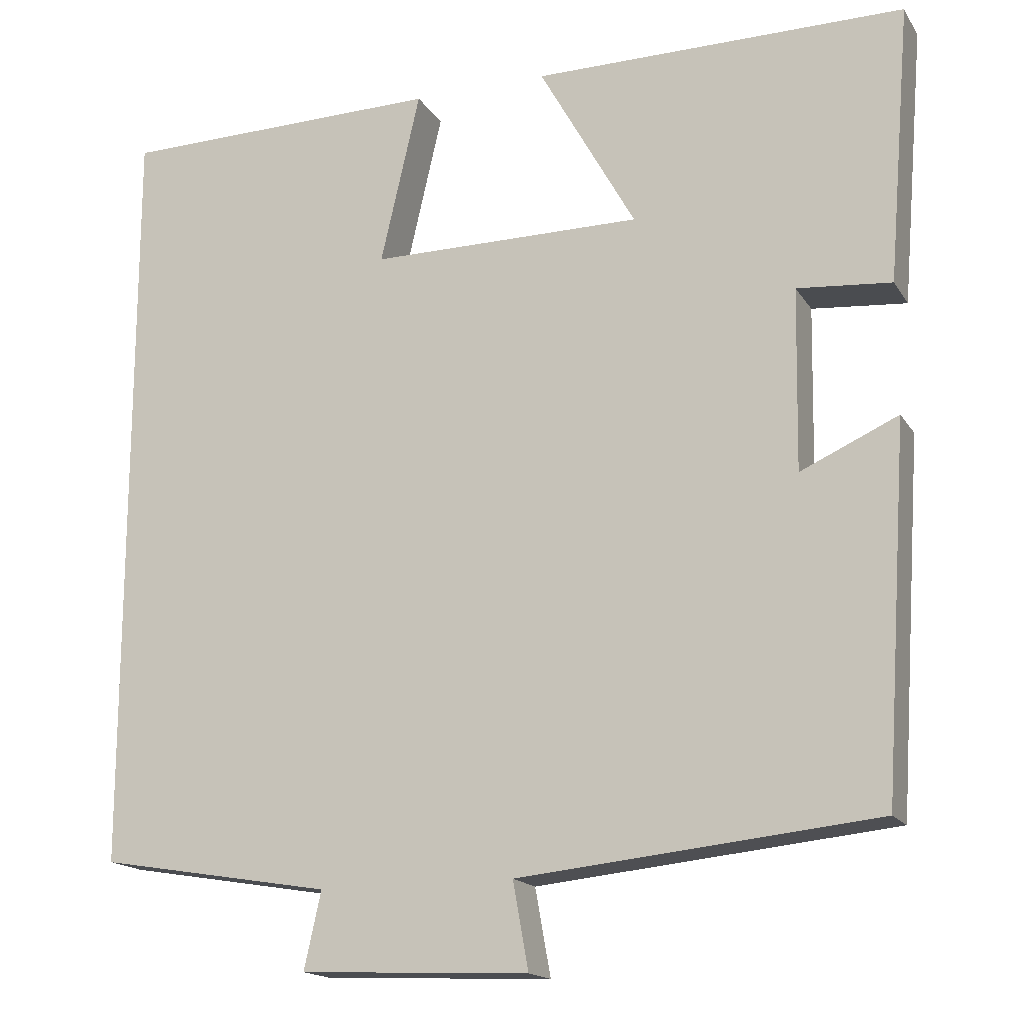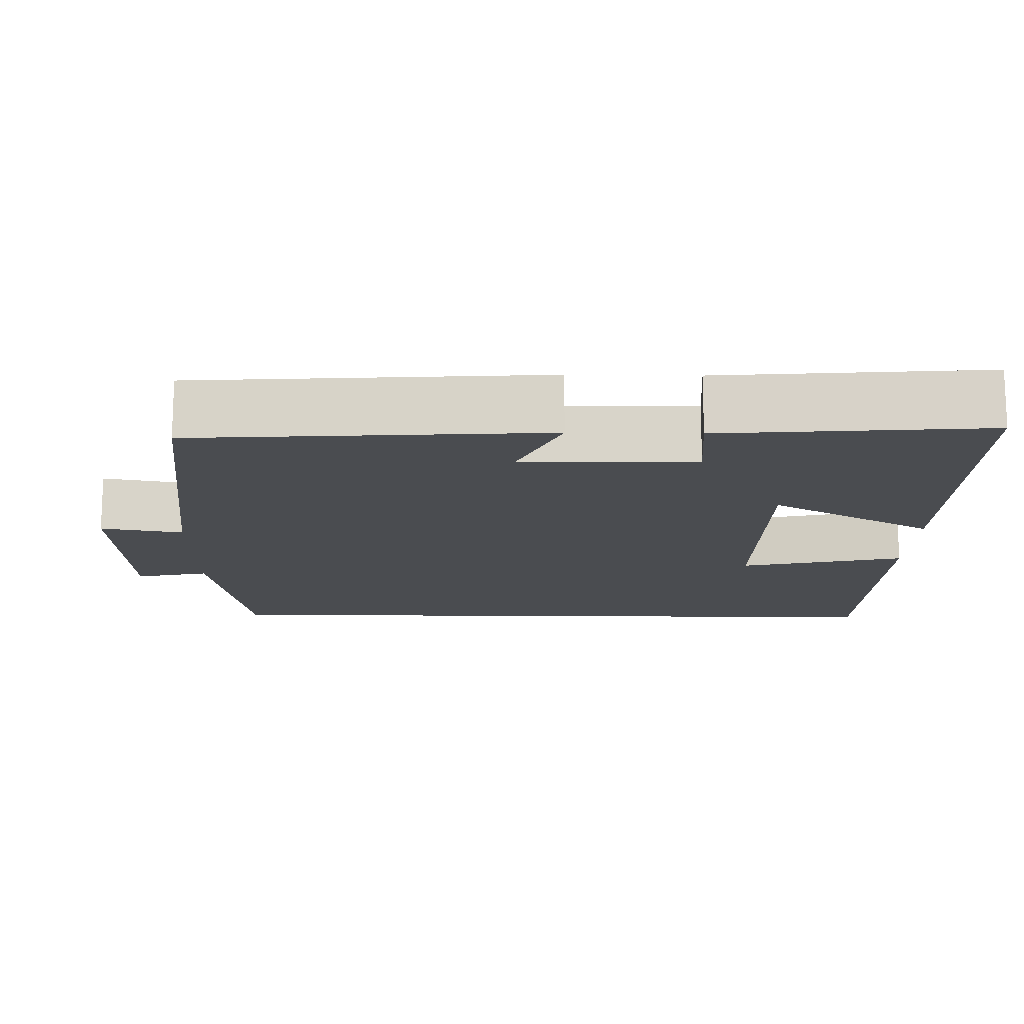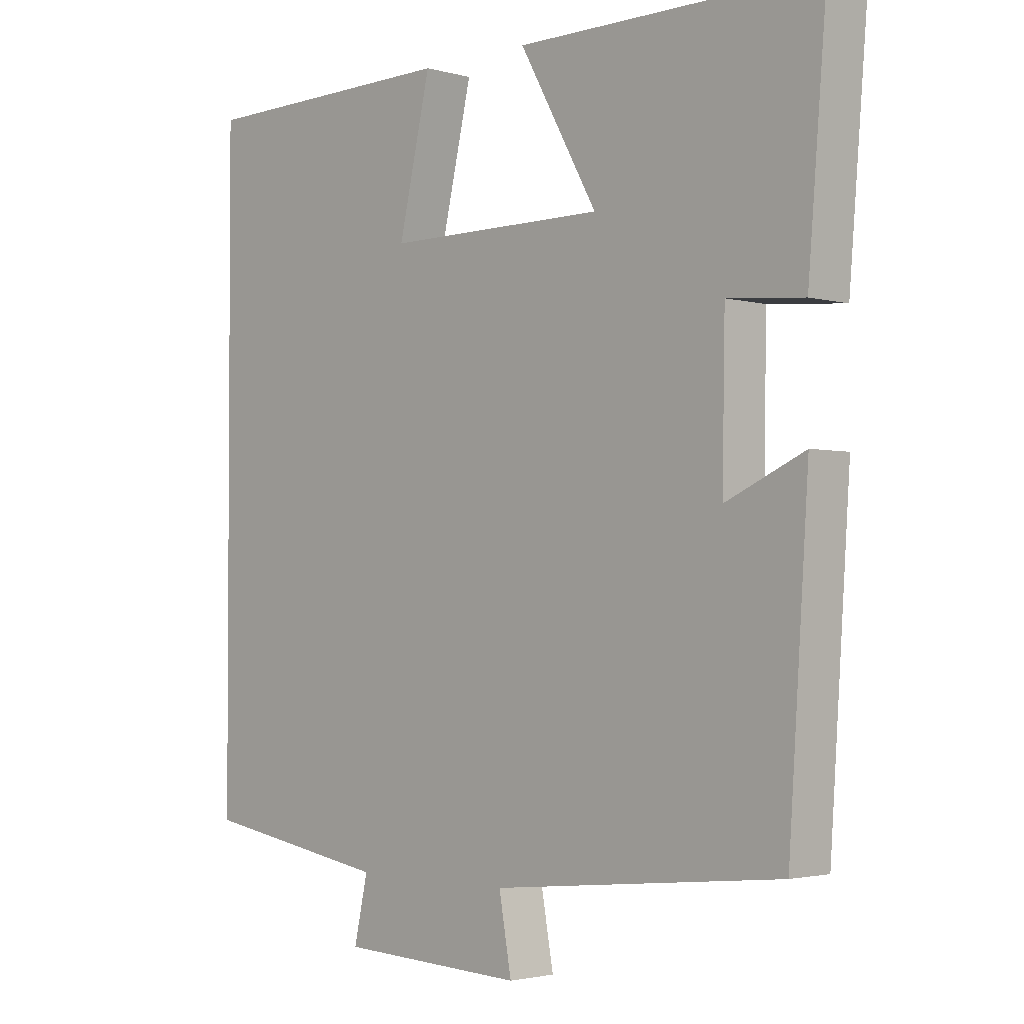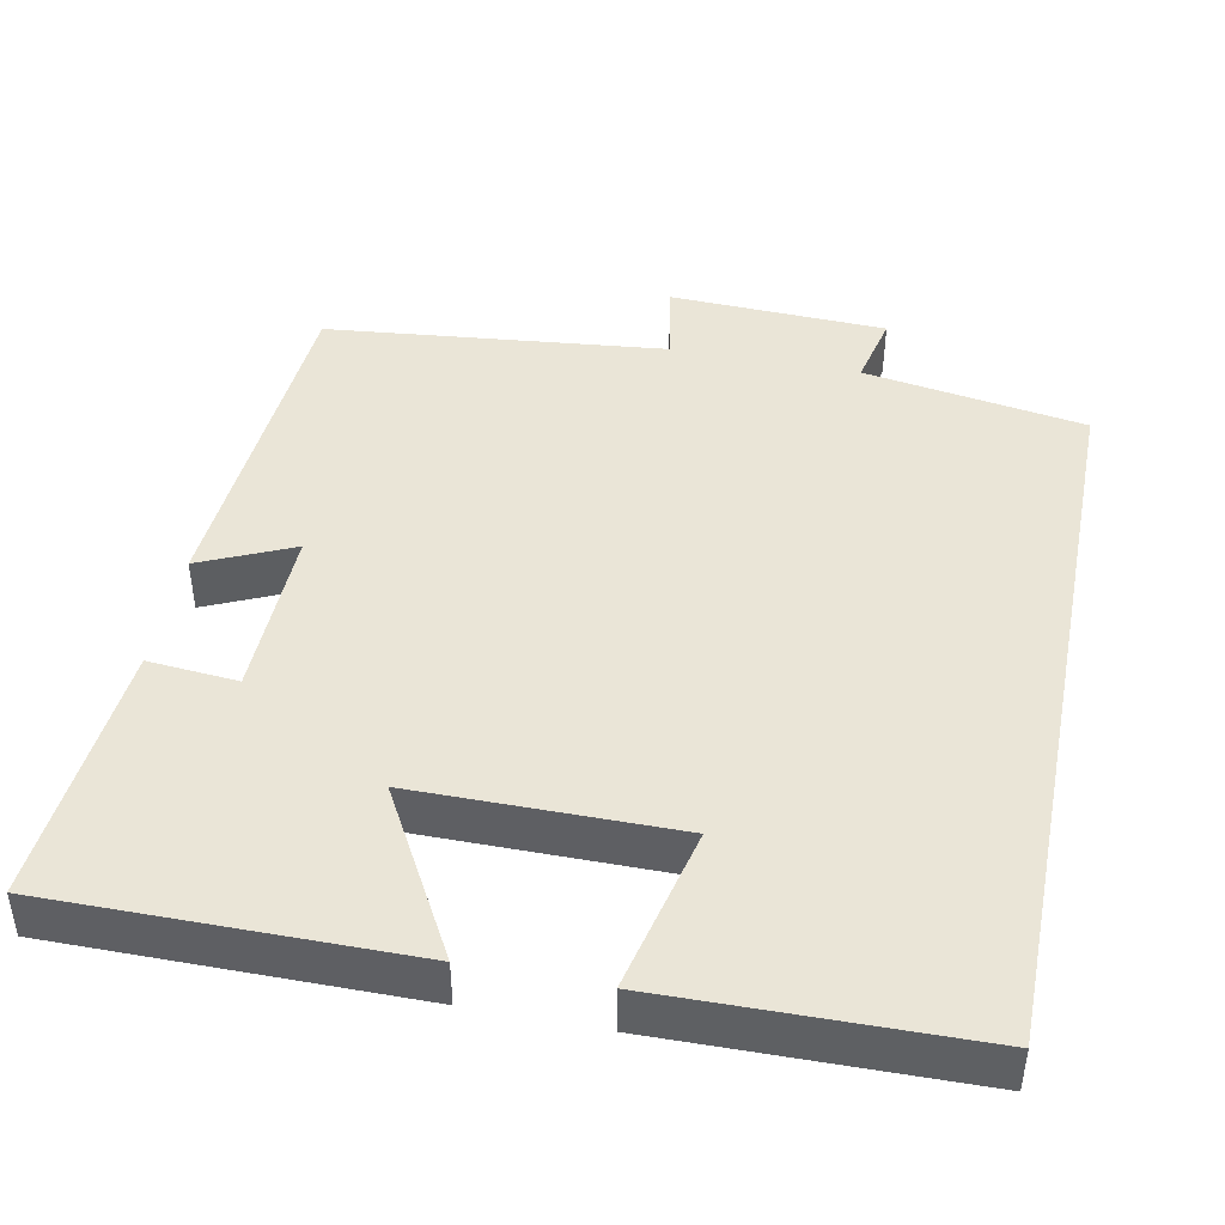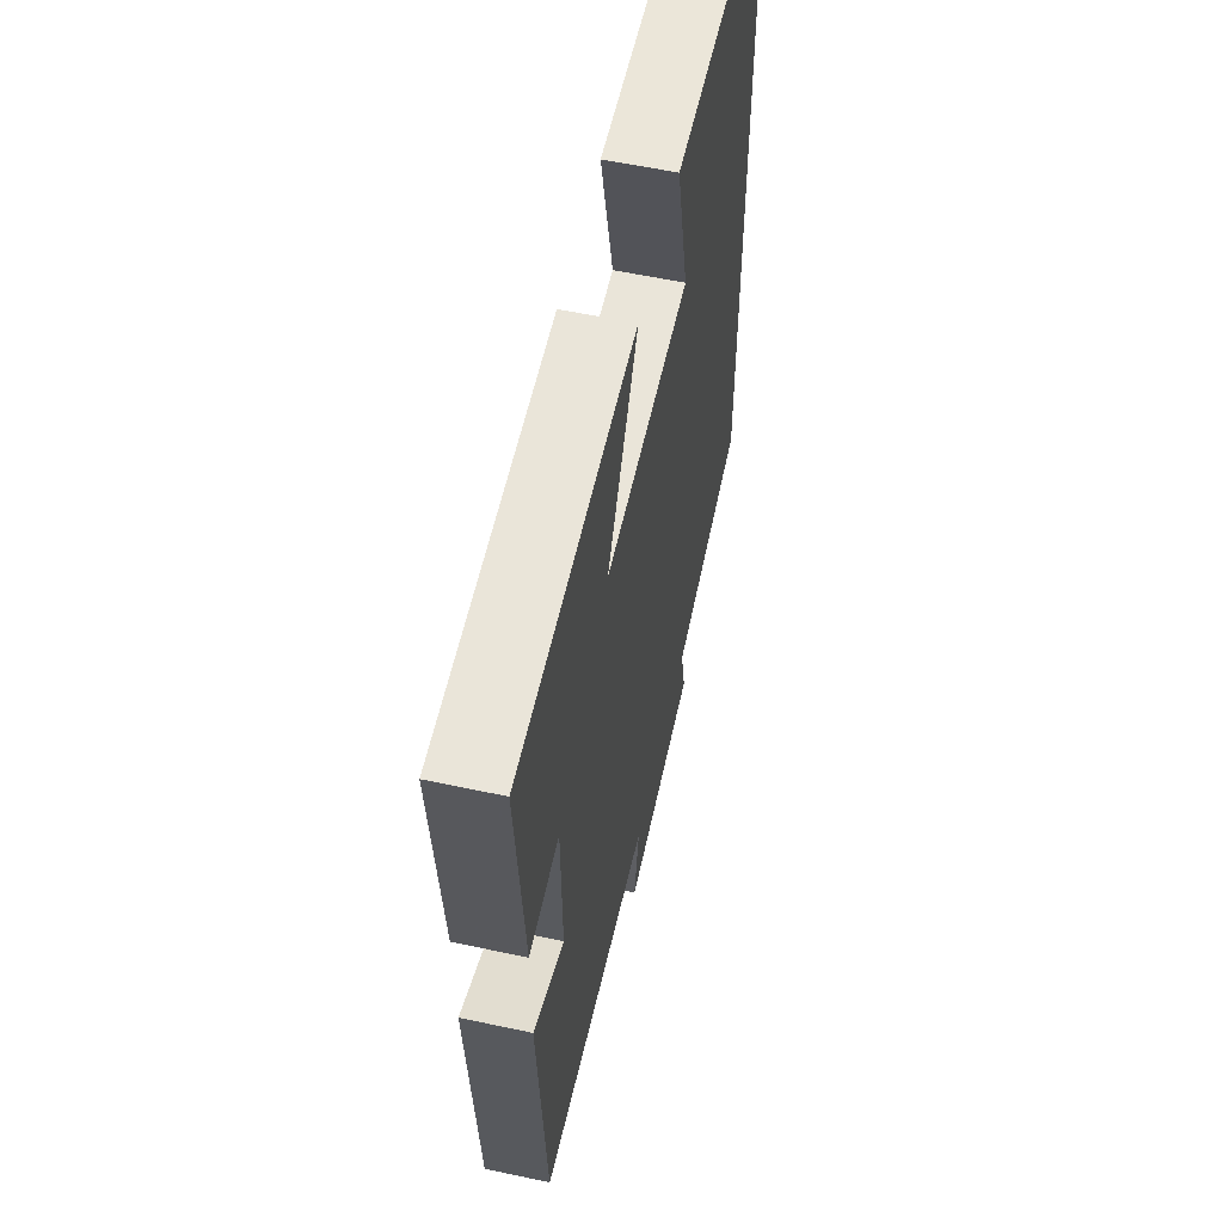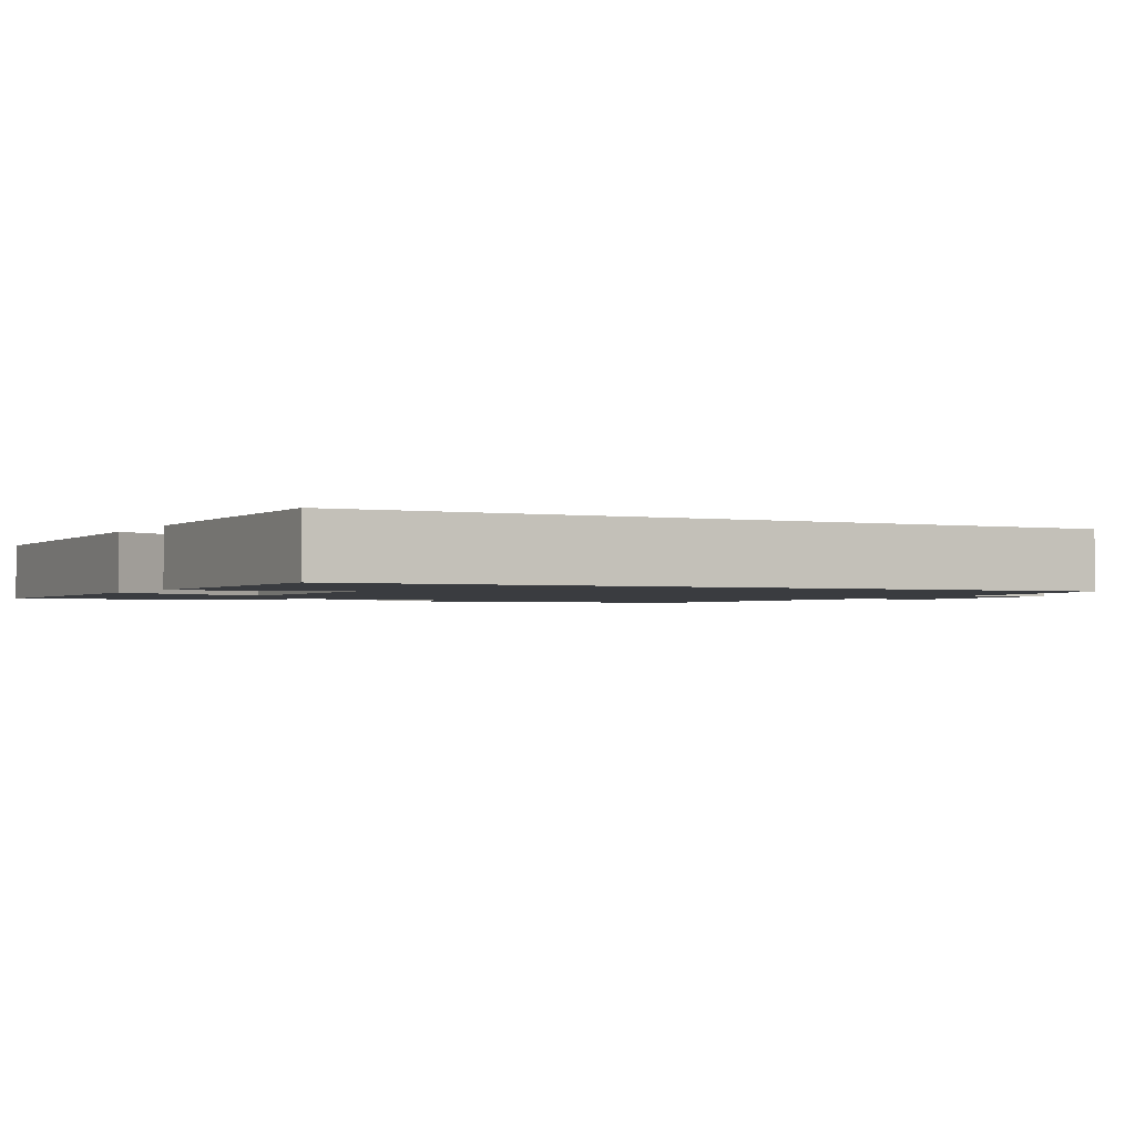
<metadata>
{"format":"obj","ext":"obj","renderer":"f3d","projection":"perspective","resolution":1024,"background":"white","views":[{"elev":-16.6,"azim":-158.1,"up":"+Z"},{"elev":-14.9,"azim":-91.1,"up":"+Y"},{"elev":-2.4,"azim":-134.0,"up":"+Z"},{"elev":44.0,"azim":11.2,"up":"+Y"},{"elev":58.1,"azim":-77.5,"up":"+Z"},{"elev":-1.7,"azim":62.6,"up":"+Y"}]}
</metadata>
<code>
v 0.5 0.07 -0.452
v 0.213 0.07 -0.5
v 0.234 0.07 -0.595
v -0.048 0.07 -0.607
v -0.029 0.07 -0.5
v -0.47 0.07 -0.455
v -0.5 0.07 -0.002
v -0.38 0.07 -0.056
v -0.384 0.07 0.168
v -0.5 0.07 0.158
v -0.528 0.07 0.501
v -0.068 0.07 0.5
v -0.187 0.07 0.287
v 0.149 0.07 0.287
v 0.1 0.07 0.5
v 0.5 0.07 0.494
v 0.5 0 -0.452
v 0.213 0 -0.5
v 0.234 0 -0.595
v -0.048 0 -0.607
v -0.029 0 -0.5
v -0.47 0 -0.455
v -0.5 0 -0.002
v -0.38 0 -0.056
v -0.384 0 0.168
v -0.5 0 0.158
v -0.528 0 0.501
v -0.068 0 0.5
v -0.187 0 0.287
v 0.149 0 0.287
v 0.1 0 0.5
v 0.5 0 0.494
f 14 15 16 1
f 13 14 1 2
f 10 11 12 13
f 9 10 13
f 8 9 13 2
f 5 6 7 8
f 5 8 2 3
f 3 4 5
f 17 32 31 30
f 18 17 30 29
f 29 28 27 26
f 29 26 25
f 18 29 25 24
f 24 23 22 21
f 19 18 24 21
f 21 20 19
f 1 17 18 2
f 2 18 19 3
f 3 19 20 4
f 4 20 21 5
f 5 21 22 6
f 6 22 23 7
f 7 23 24 8
f 8 24 25 9
f 9 25 26 10
f 10 26 27 11
f 11 27 28 12
f 12 28 29 13
f 13 29 30 14
f 14 30 31 15
f 15 31 32 16
f 16 32 17 1

</code>
